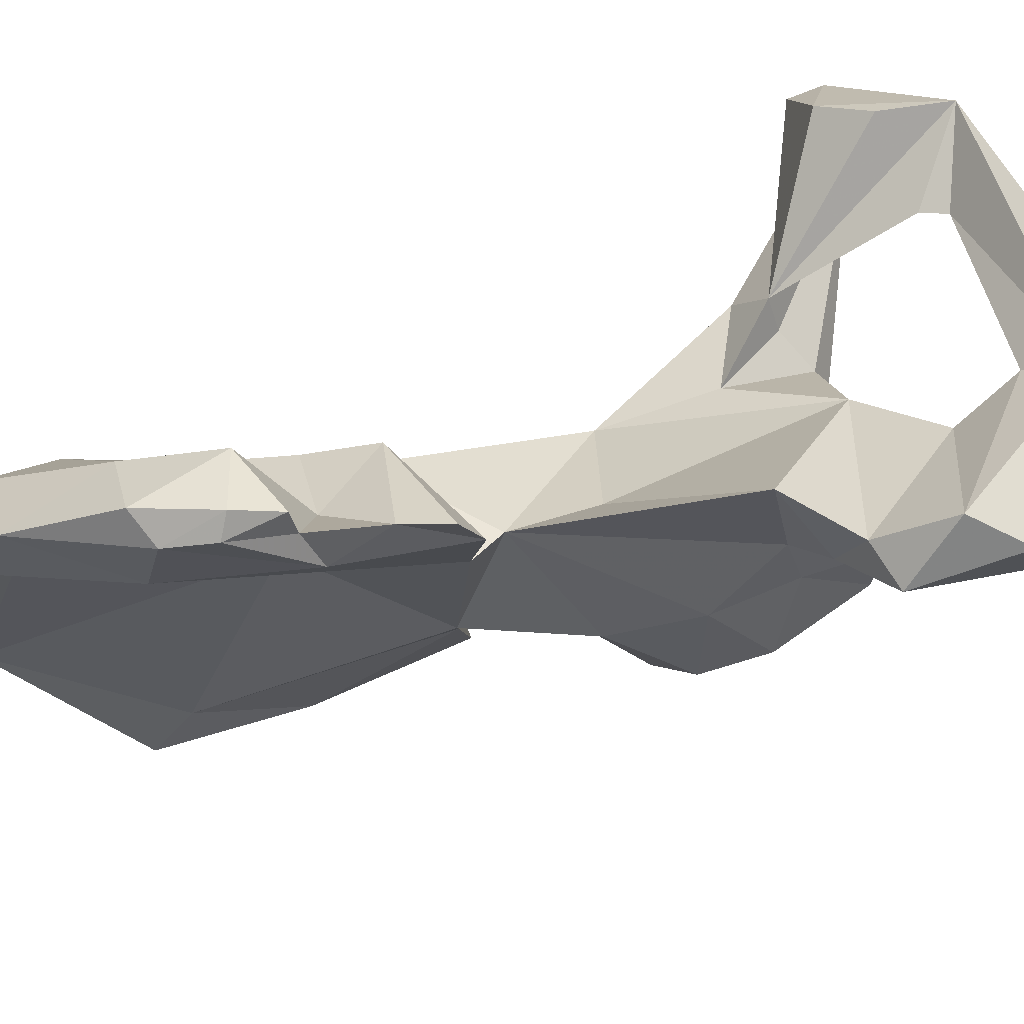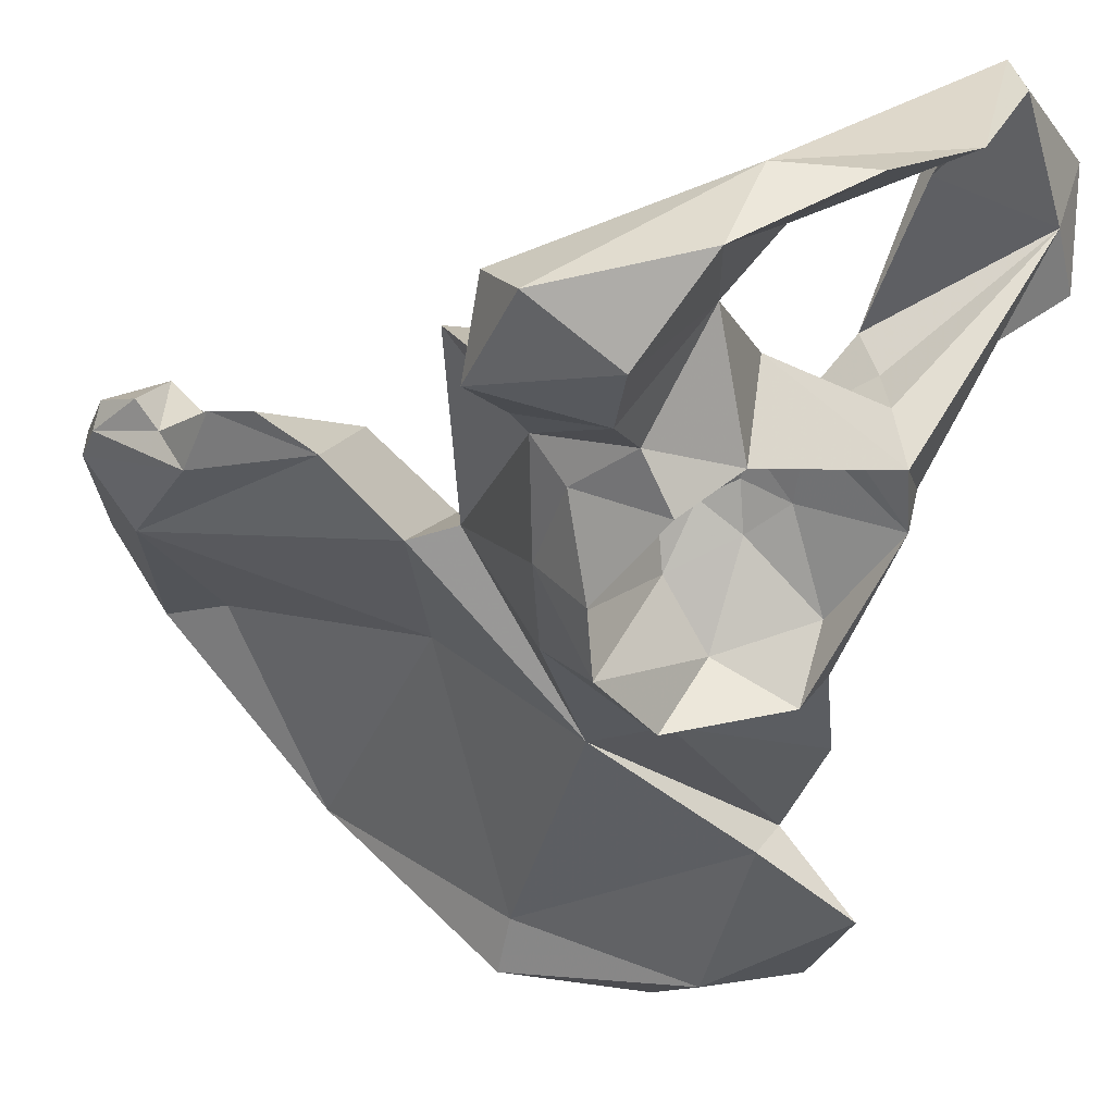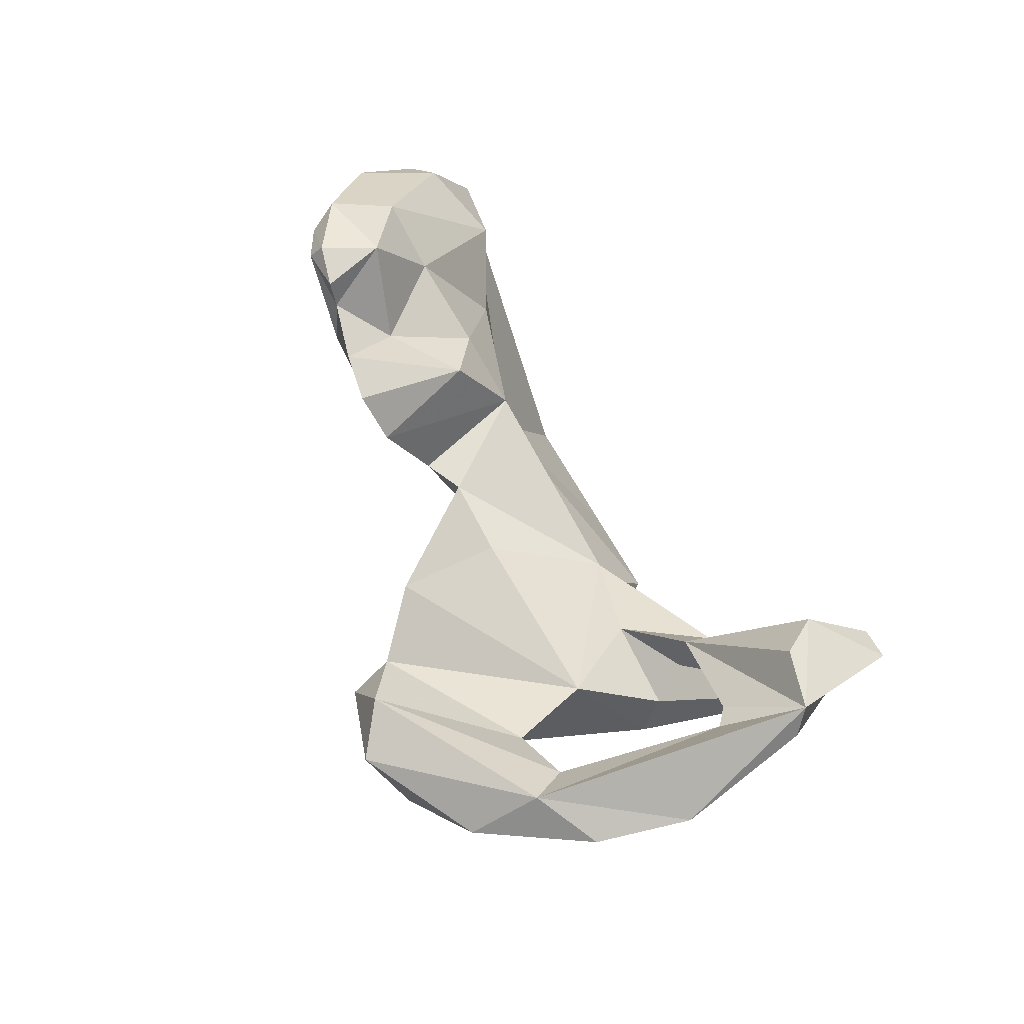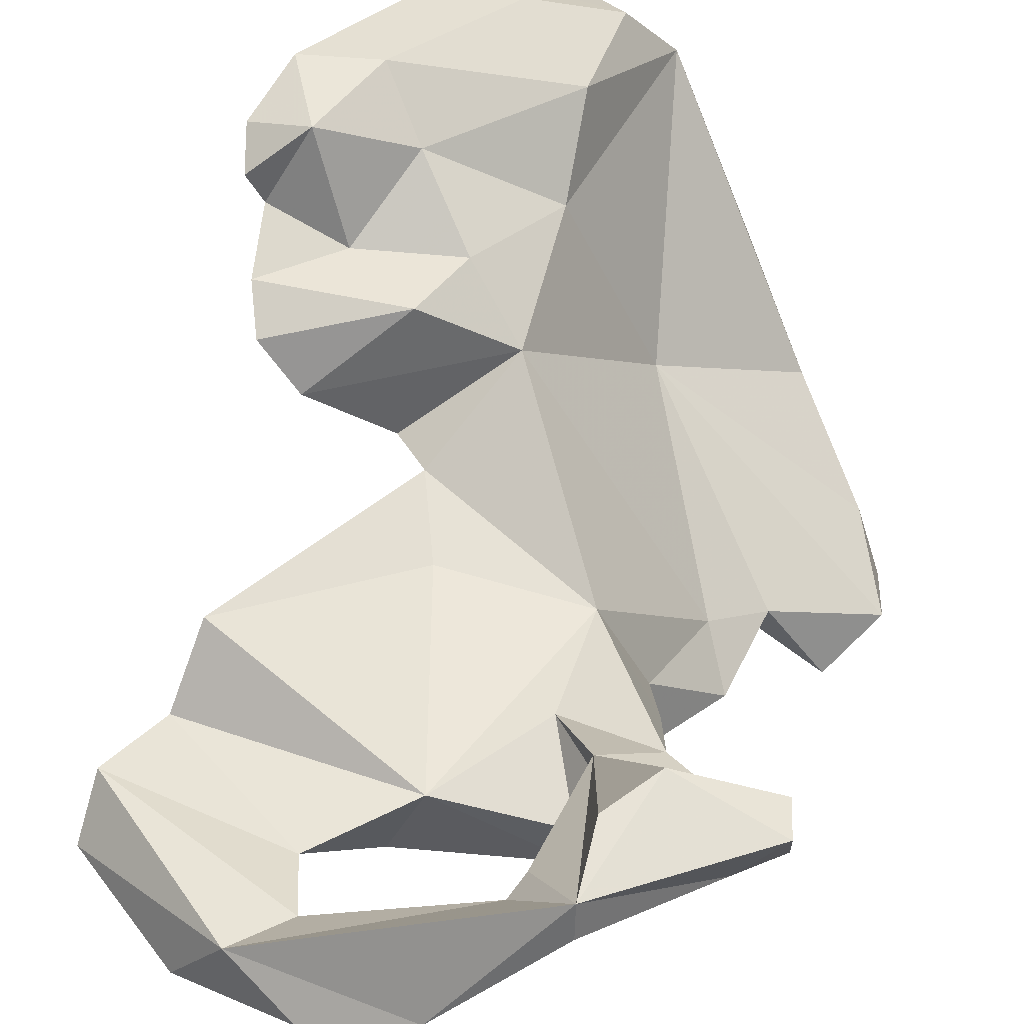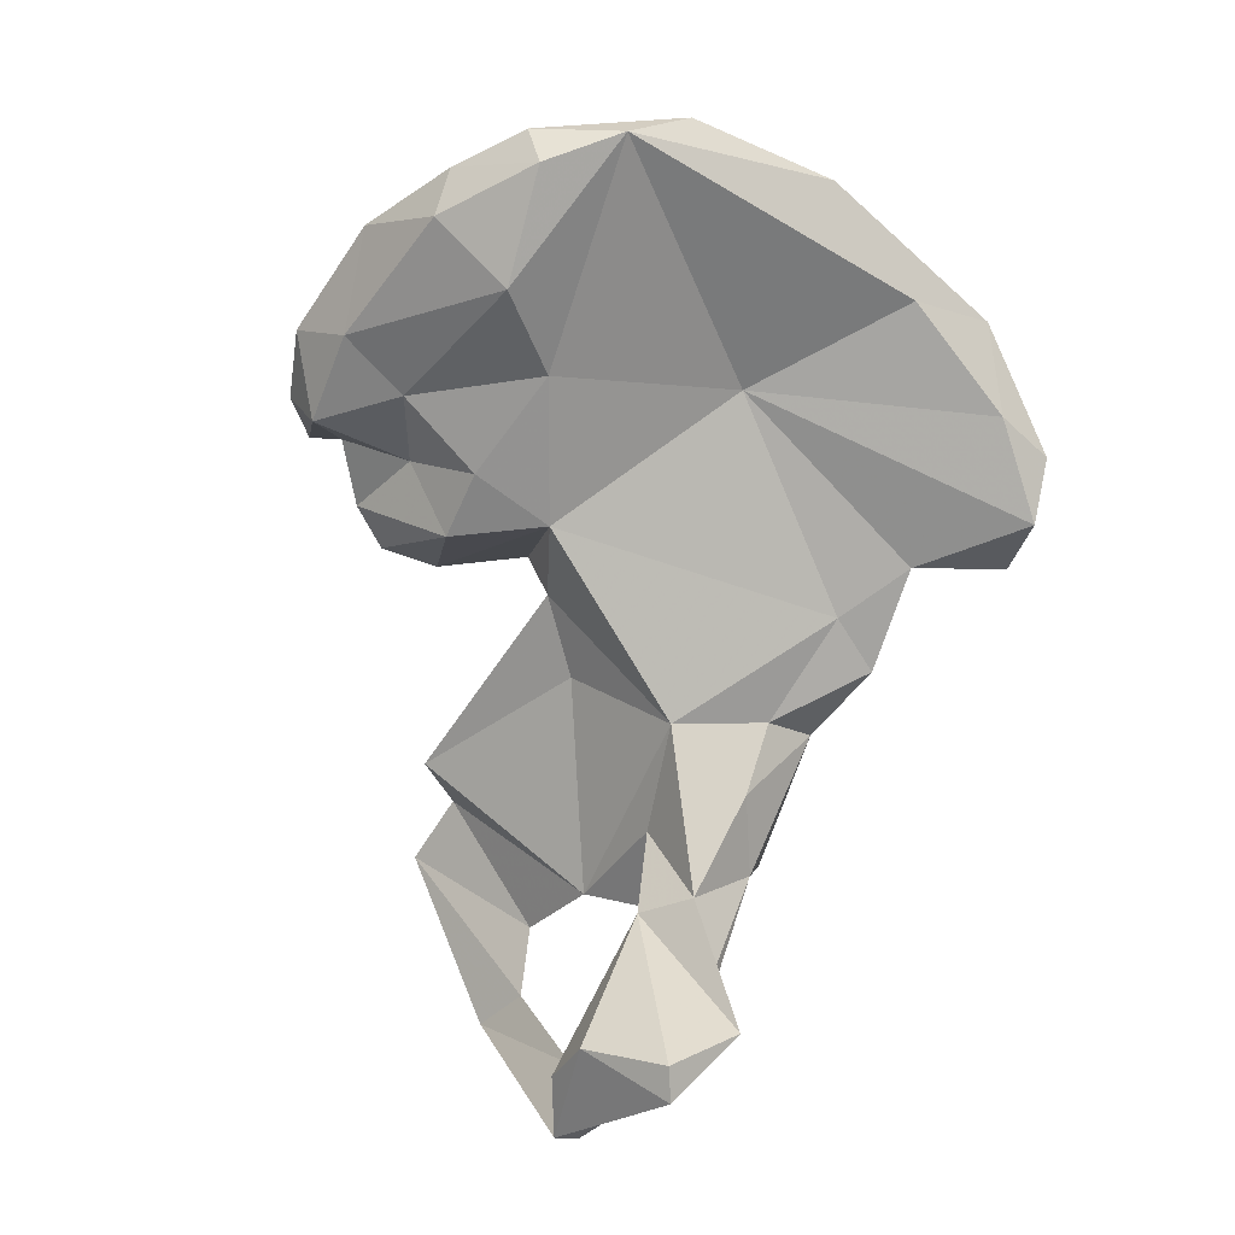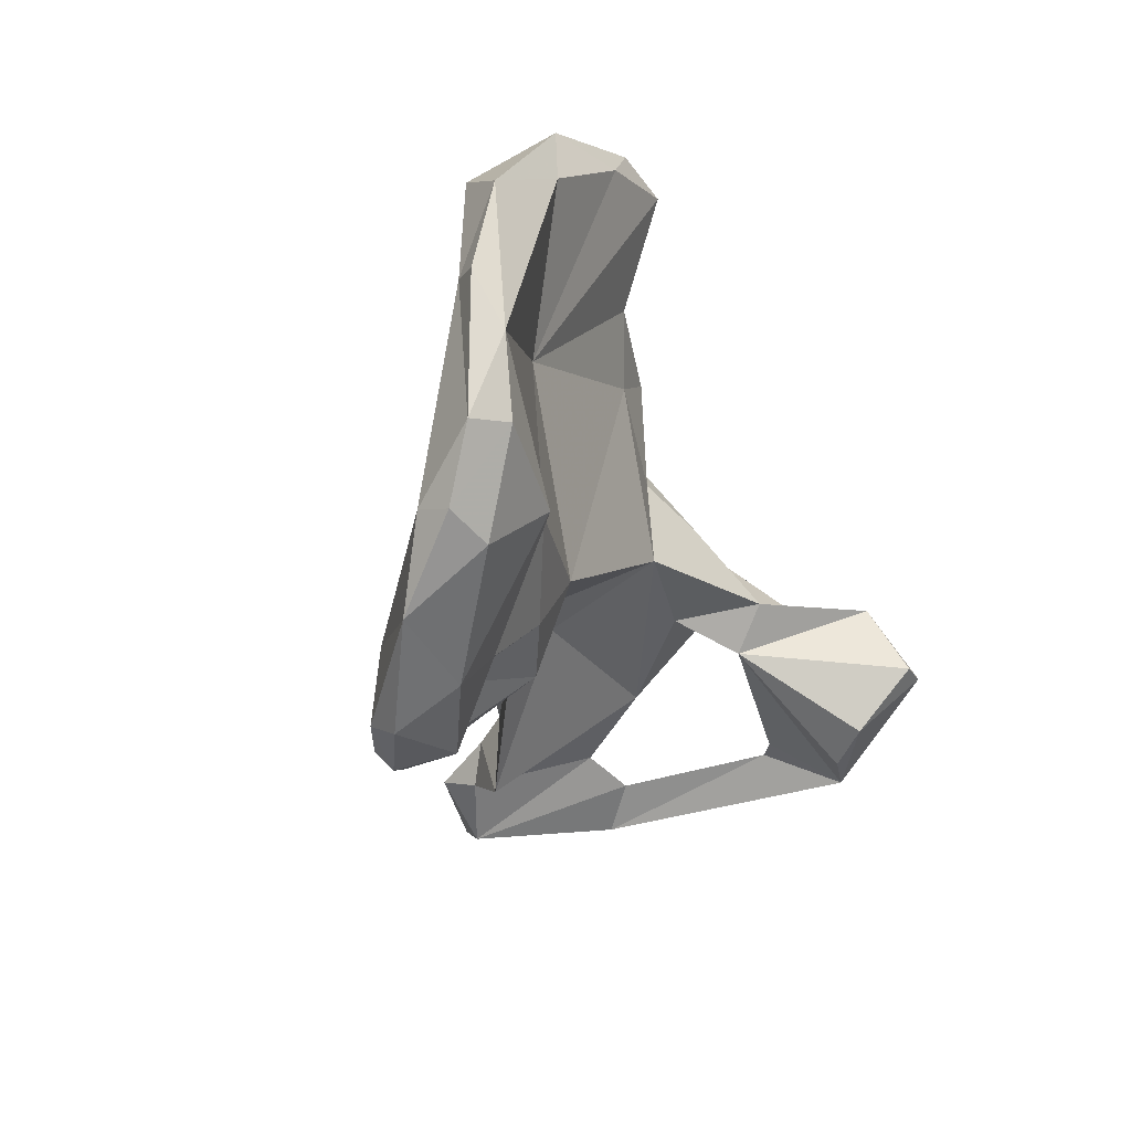
<metadata>
{"format":"obj","ext":"obj","renderer":"f3d","projection":"perspective","resolution":1024,"background":"white","views":[{"elev":24.6,"azim":-87.3,"up":"+Z"},{"elev":-12.9,"azim":-23.4,"up":"+Z"},{"elev":-33.3,"azim":-25.8,"up":"+Y"},{"elev":68.6,"azim":21.3,"up":"+Z"},{"elev":32.6,"azim":41.9,"up":"+Y"},{"elev":66.8,"azim":-36.7,"up":"+Y"}]}
</metadata>
<code>
v -0.04433 -0.08085 -0.05468
v -0.01167 0.02072 -0.1231
v -0.02982 -0.0765 -0.06886
v -0.09271 -0.1019 -0.06476
v -0.05072 -0.05898 -0.05793
v -0.1135 -0.09407 -0.05871
v -0.123 0.05636 -0.04717
v -0.06665 -0.09303 -0.06598
v -0.109 0.06641 -0.06097
v -0.1345 0.03237 -0.03637
v -0.1206 -0.01994 -0.04448
v -0.1018 0.06465 -0.04707
v -0.06438 -0.1338 -0.03168
v -0.08542 0.07653 -0.06099
v -0.07405 0.07292 -0.09522
v -0.06946 -0.06605 -0.05463
v -0.1107 -0.02409 -0.05188
v -0.05657 -0.05496 -0.06094
v -0.04998 0.04519 -0.1279
v -0.05775 0.02265 -0.09313
v -0.1134 -0.1156 -0.05016
v -0.06049 -0.06174 -0.05466
v -0.04297 -0.06222 -0.06211
v -0.07682 -0.1047 -0.04422
v -0.08621 -0.02593 -0.06185
v -0.05502 -0.06866 -0.05188
v -0.02226 -0.03525 -0.09669
v -0.07759 -0.04317 -0.05994
v -0.04532 -0.07201 -0.05293
v -0.01599 -0.07845 -0.03737
v -0.1051 0.07171 -0.05533
v -0.04712 -0.04084 -0.05866
v -0.05173 -0.04868 -0.08557
v -0.0708 -0.07724 -0.06037
v 1e-05 -0.08373 -0.004923
v -0.0228 0.03612 -0.1315
v -0.03758 -0.09997 -0.01779
v -0.02229 -0.08064 -0.002346
v -0.0641 -0.05543 -0.06078
v -0.1369 0.01575 -0.03522
v -0.03908 -0.1056 -0.01747
v -0.05884 -0.01549 -0.09486
v -0.007545 -0.08884 -0.01886
v -0.05913 -0.07801 -0.05159
v -0.02214 0.01706 -0.1322
v -0.0781 -0.09148 -0.07464
v -0.1183 0.03679 -0.03542
v -0.08458 0.05277 -0.05002
v -0.09482 -0.07546 -0.05913
v -0.1013 -0.08318 -0.05863
v -0.1241 0.01654 -0.03006
v -0.02534 -0.06645 -0.04135
v -0.1256 0.03105 -0.05419
v -0.02987 -0.05405 -0.06373
v -0.03426 -0.08491 -0.06101
v -0.07256 0.08001 -0.09248
v -0.09403 -0.02026 -0.06399
v -0.06217 -0.06973 -0.05193
v -0.04611 -0.06438 -0.05
v -0.02925 -0.09168 -0.001081
v -0.04455 -0.1278 -0.02346
v -0.03496 -0.04448 -0.07717
v 0 -0.07947 -0.02666
v -0.03568 -0.08237 -0.05047
v -0.1295 0.005228 -0.0426
v -0.03014 -0.02337 -0.09381
v -0.09116 0.009621 -0.0455
v -0.1262 0.001275 -0.05013
v -0.003795 0.01137 -0.1293
v -0.08 -0.1268 -0.03015
v -0.03142 -0.05177 -0.08781
v -0 0 -0.1208
v -0.02577 -0.01356 -0.1118
v -0.05285 -0.03589 -0.09517
v -0.03373 -0.07529 -0.04302
v -0.1081 -0.07223 -0.04271
v -0.1065 0.02473 -0.04049
v -0.07518 0.01546 -0.07225
v -0.07937 -0.04345 -0.08561
v -0.03881 -0.05547 -0.09443
v -0.06088 -0.05064 -0.07306
v -0.02595 -0.1104 -0.00567
v -0.0626 -0.08397 -0.0578
v -0.04828 -0.05495 -0.06625
v -0.0508 0.03734 -0.1189
v -0.09999 0.05722 -0.06035
v -0.05321 -0.08503 -0.05994
v -0.08984 -0.07841 -0.06778
v -0.09767 -0.1177 -0.0614
v -0.0958 -0.005519 -0.04083
v -0.09287 0.08028 -0.06545
v -0.08865 -0.06228 -0.07622
v -0.06101 -0.08716 -0.04562
v -0.1143 -0.1033 -0.04371
v -0.07557 -0.06683 -0.06658
v -0.05122 -0.06368 -0.05332
v -0.07011 -0.06037 -0.05886
v -0.0847 -0.07422 -0.08532
v -0.07986 -0.06278 -0.08307
v -0.03528 -0.05753 -0.07974
v -0.08894 -0.1308 -0.04512
v -0.02077 -0.01269 -0.1066
v -0.07577 0.081 -0.07643
v -0.1127 0.00413 -0.04705
v -0.0322 0.04282 -0.118
v -0.1379 0.01681 -0.04058
v -0.1335 0.006379 -0.03694
v -0.1256 -0.01008 -0.04241
v -0.007194 -0.01492 -0.1233
v -0.1085 -0.08817 -0.05159
v -0.08079 0.03172 -0.05762
v -0.06272 -0.05239 -0.09988
v -0.0778 -0.06087 -0.09384
v -0.07692 -0.000898 -0.05315
v -0.05169 0.06547 -0.1138
v -0.002515 -0.07653 -0.007104
v -0.02725 -0.1066 0.000583
v -0.07147 -0.1164 -0.0352
v -0.1368 0.0271 -0.04242
v -0.03619 -0.07305 -0.03564
v -0.0253 -0.07168 -0.06015
v -0.08454 -0.09354 -0.06479
f 1 29 3
f 3 55 1
f 44 29 1
f 44 1 83
f 1 87 83
f 8 1 55
f 55 87 1
f 29 23 3
f 29 26 96
f 23 29 96
f 29 44 26
f 3 23 100
f 100 80 3
f 80 71 3
f 121 3 71
f 121 55 3
f 43 55 121
f 55 43 64
f 8 55 93
f 93 55 64
f 87 55 8
f 83 34 44
f 44 34 58
f 44 58 26
f 8 34 83
f 87 8 83
f 46 34 8
f 8 122 46
f 8 93 24
f 122 8 24
f 100 23 84
f 23 96 5
f 84 23 5
f 26 22 96
f 58 22 26
f 96 22 5
f 80 100 33
f 33 100 84
f 33 112 80
f 80 112 71
f 71 74 27
f 71 112 74
f 71 54 121
f 62 54 71
f 27 62 71
f 121 30 43
f 121 54 52
f 30 121 52
f 117 43 35
f 43 30 63
f 75 43 120
f 64 43 75
f 35 43 63
f 43 82 37
f 43 117 82
f 43 37 120
f 59 93 64
f 75 59 64
f 76 110 93
f 76 93 28
f 110 24 93
f 32 93 59
f 28 93 32
f 34 95 16
f 34 16 58
f 46 98 34
f 34 99 95
f 98 99 34
f 16 22 58
f 46 88 98
f 46 122 88
f 122 4 49
f 122 49 88
f 122 24 4
f 118 24 94
f 110 94 24
f 89 24 101
f 101 24 118
f 4 24 89
f 33 84 81
f 84 5 18
f 81 84 18
f 5 22 18
f 97 39 22
f 18 22 39
f 97 22 16
f 113 33 81
f 112 33 113
f 112 113 79
f 112 79 74
f 27 74 102
f 102 74 42
f 42 74 79
f 62 27 66
f 102 66 27
f 32 54 62
f 52 54 32
f 32 62 66
f 63 30 52
f 63 52 120
f 120 52 59
f 52 32 59
f 35 38 117
f 60 117 38
f 120 37 117
f 120 117 60
f 117 61 82
f 61 117 70
f 41 70 117
f 41 117 37
f 35 116 38
f 116 35 63
f 116 63 120
f 120 59 75
f 60 38 120
f 38 116 120
f 82 41 37
f 82 61 41
f 50 110 76
f 76 49 50
f 25 76 28
f 76 25 49
f 6 110 50
f 94 110 6
f 28 32 25
f 66 114 32
f 32 114 25
f 16 95 97
f 97 95 39
f 99 39 95
f 98 113 99
f 113 98 92
f 98 88 92
f 81 39 99
f 99 113 81
f 49 92 88
f 49 4 50
f 4 6 50
f 4 89 6
f 49 25 92
f 118 94 70
f 118 70 41
f 13 101 118
f 118 61 13
f 61 118 41
f 6 21 94
f 94 21 70
f 89 101 21
f 89 21 6
f 101 70 21
f 13 70 101
f 39 81 18
f 113 92 79
f 25 42 79
f 25 79 92
f 102 20 66
f 102 109 72
f 72 20 102
f 73 109 102
f 73 102 42
f 85 73 42
f 78 85 42
f 78 42 57
f 25 57 42
f 66 20 114
f 13 61 70
f 25 114 57
f 114 67 90
f 17 114 90
f 57 114 17
f 111 114 20
f 114 111 67
f 111 20 103
f 105 20 2
f 103 20 105
f 20 72 2
f 69 72 109
f 73 45 109
f 109 45 69
f 2 72 69
f 45 73 85
f 45 85 19
f 85 78 15
f 85 15 19
f 78 53 86
f 78 86 15
f 53 78 57
f 53 57 17
f 67 104 90
f 111 77 67
f 77 104 67
f 11 17 90
f 11 90 108
f 90 104 108
f 68 17 108
f 108 17 11
f 17 68 53
f 103 48 111
f 111 48 77
f 103 105 115
f 56 103 115
f 91 103 56
f 103 91 14
f 14 48 103
f 105 2 36
f 105 36 115
f 36 2 69
f 36 69 45
f 36 45 19
f 115 36 19
f 115 19 15
f 56 115 15
f 91 15 9
f 15 86 9
f 56 15 91
f 86 53 9
f 53 68 119
f 9 53 7
f 53 119 7
f 65 108 104
f 51 104 77
f 65 104 51
f 48 47 77
f 77 47 51
f 65 68 108
f 106 68 65
f 119 68 106
f 12 48 14
f 47 48 12
f 31 14 91
f 9 31 91
f 12 14 31
f 9 7 31
f 119 40 10
f 7 119 10
f 106 40 119
f 7 12 31
f 7 10 47
f 47 12 7
f 51 107 65
f 65 107 51
f 106 65 107
f 51 40 107
f 51 10 40
f 47 10 51
f 107 40 106

</code>
